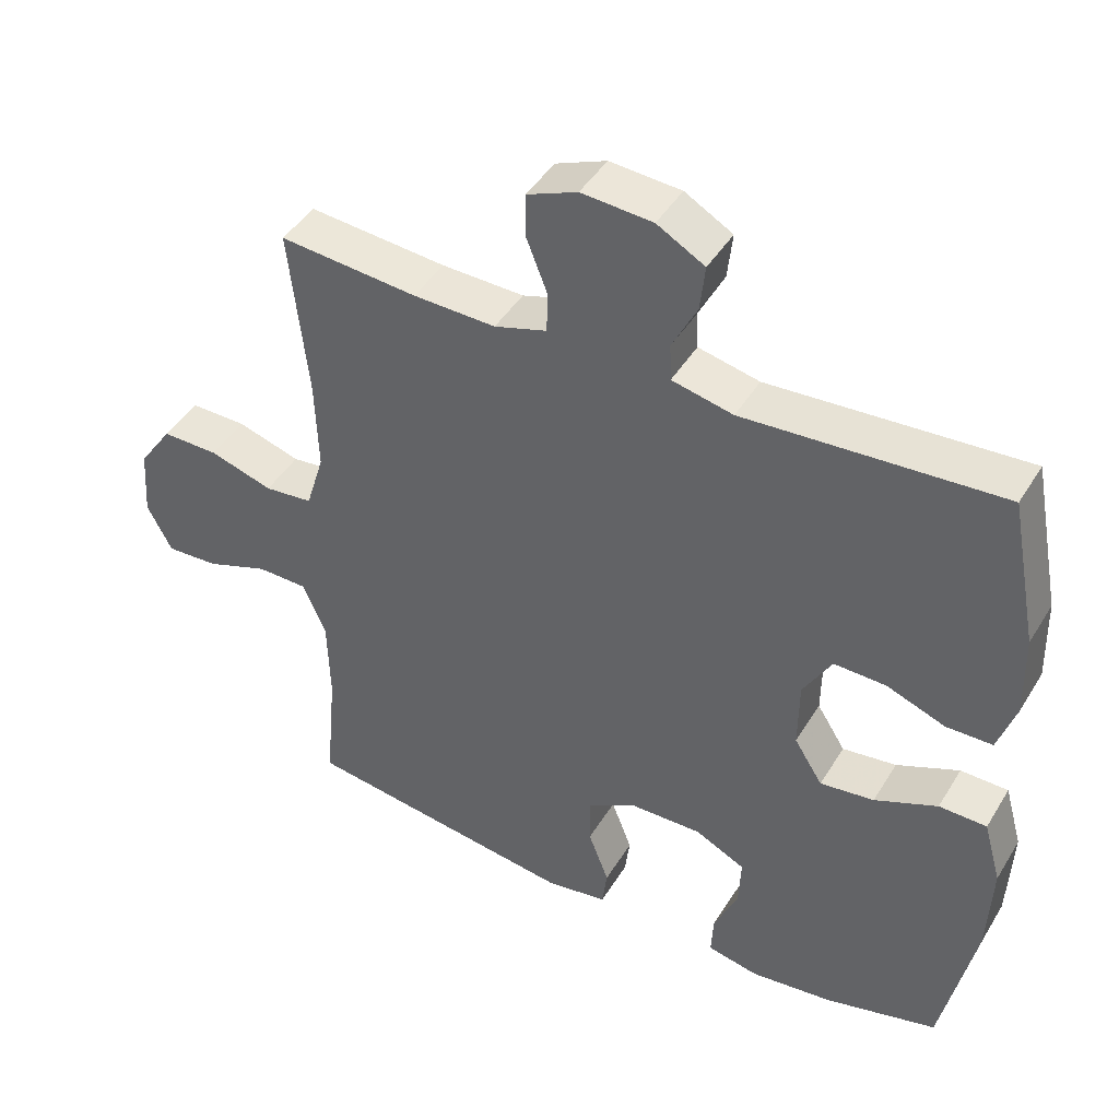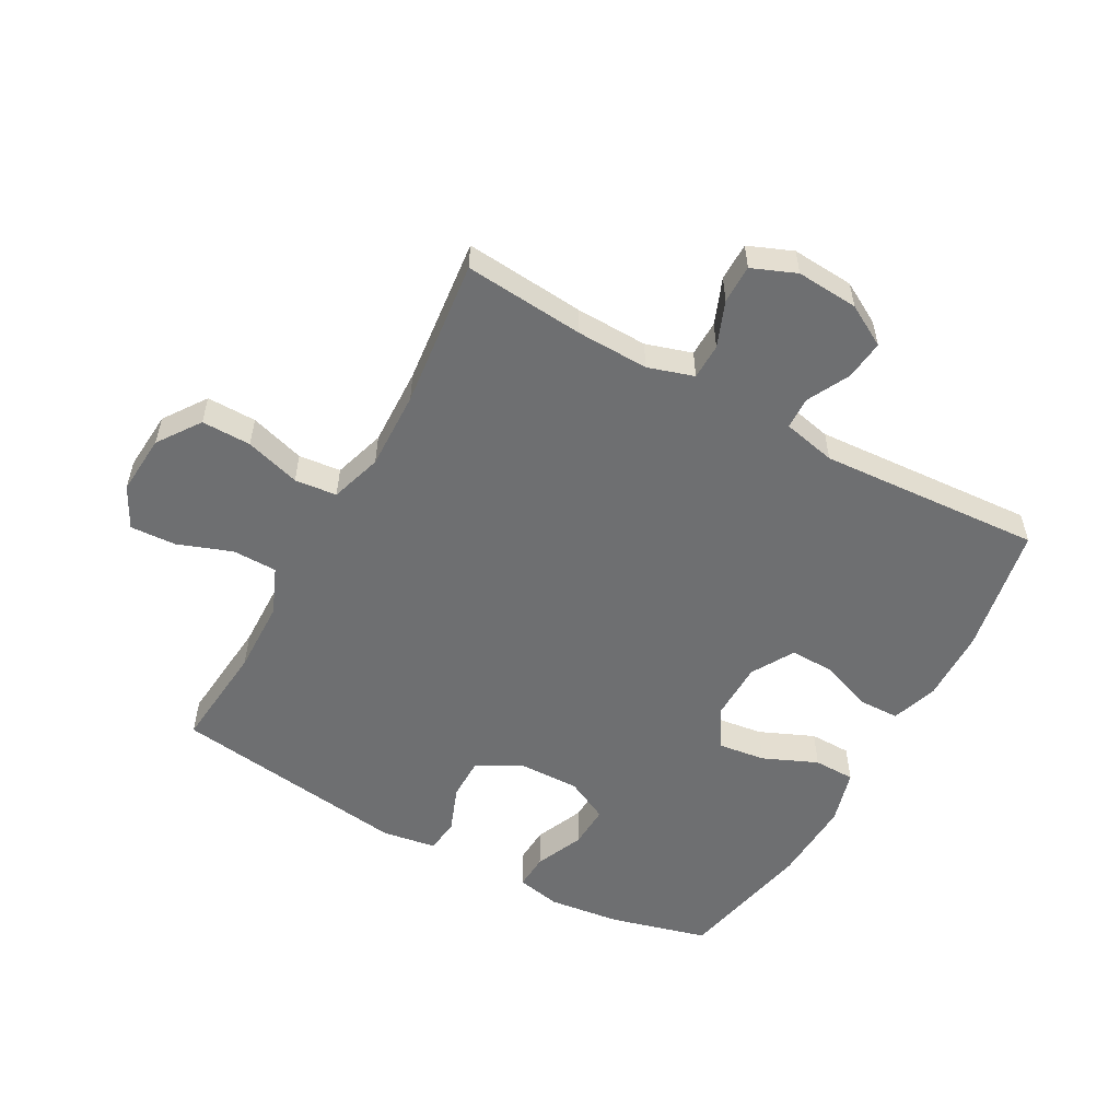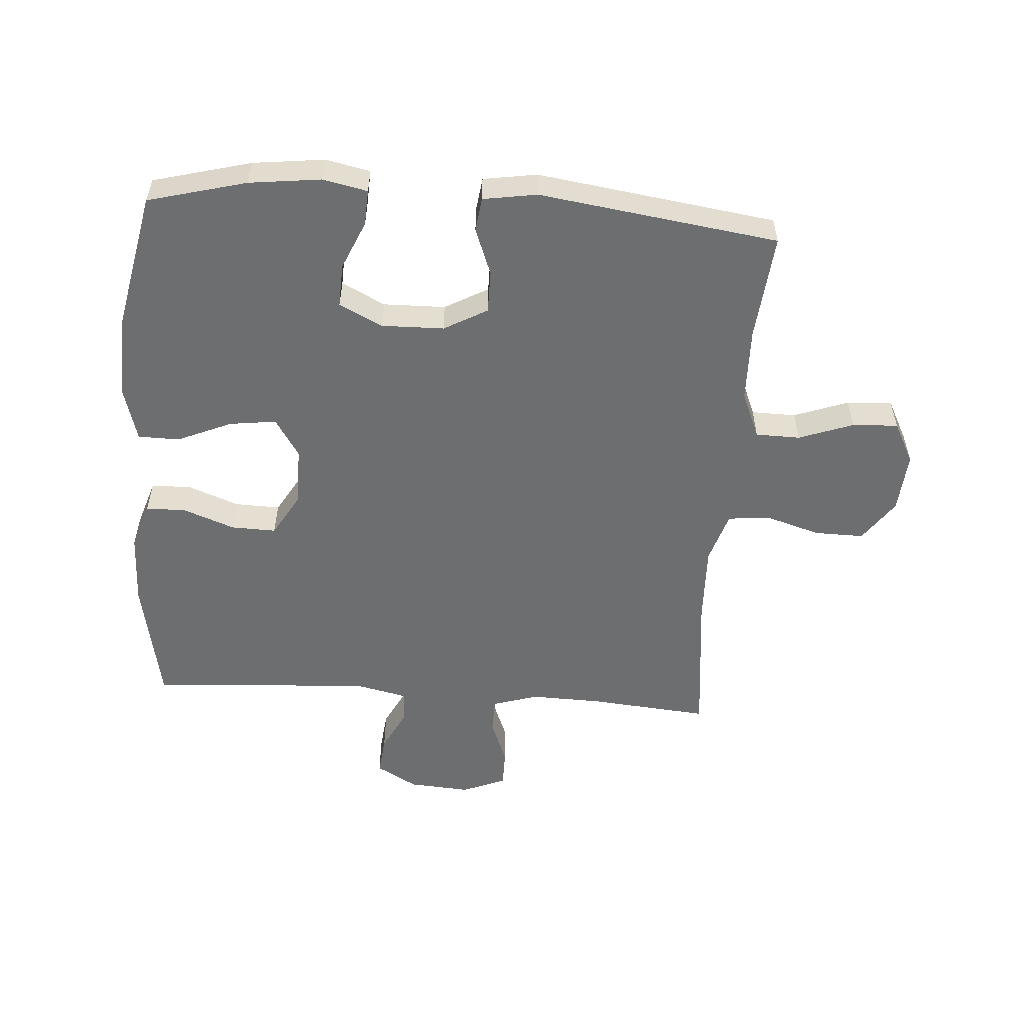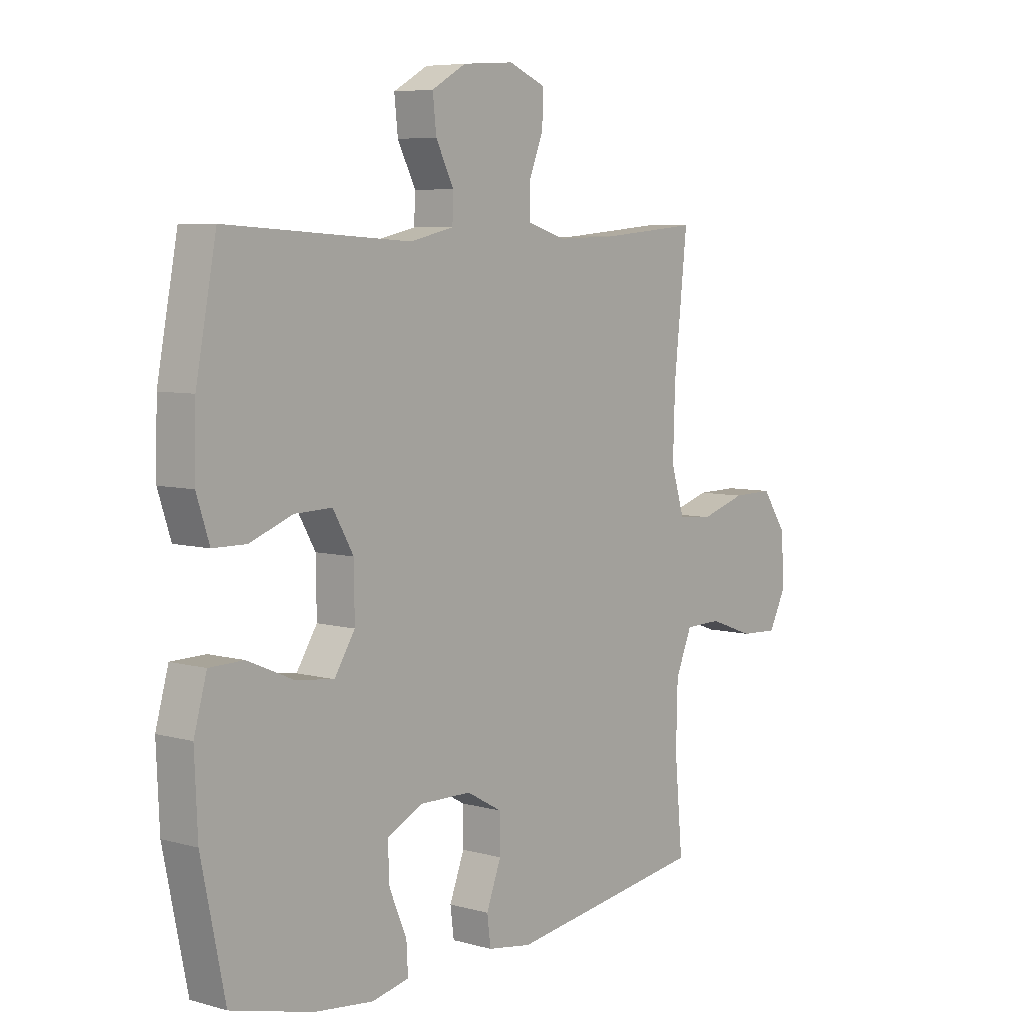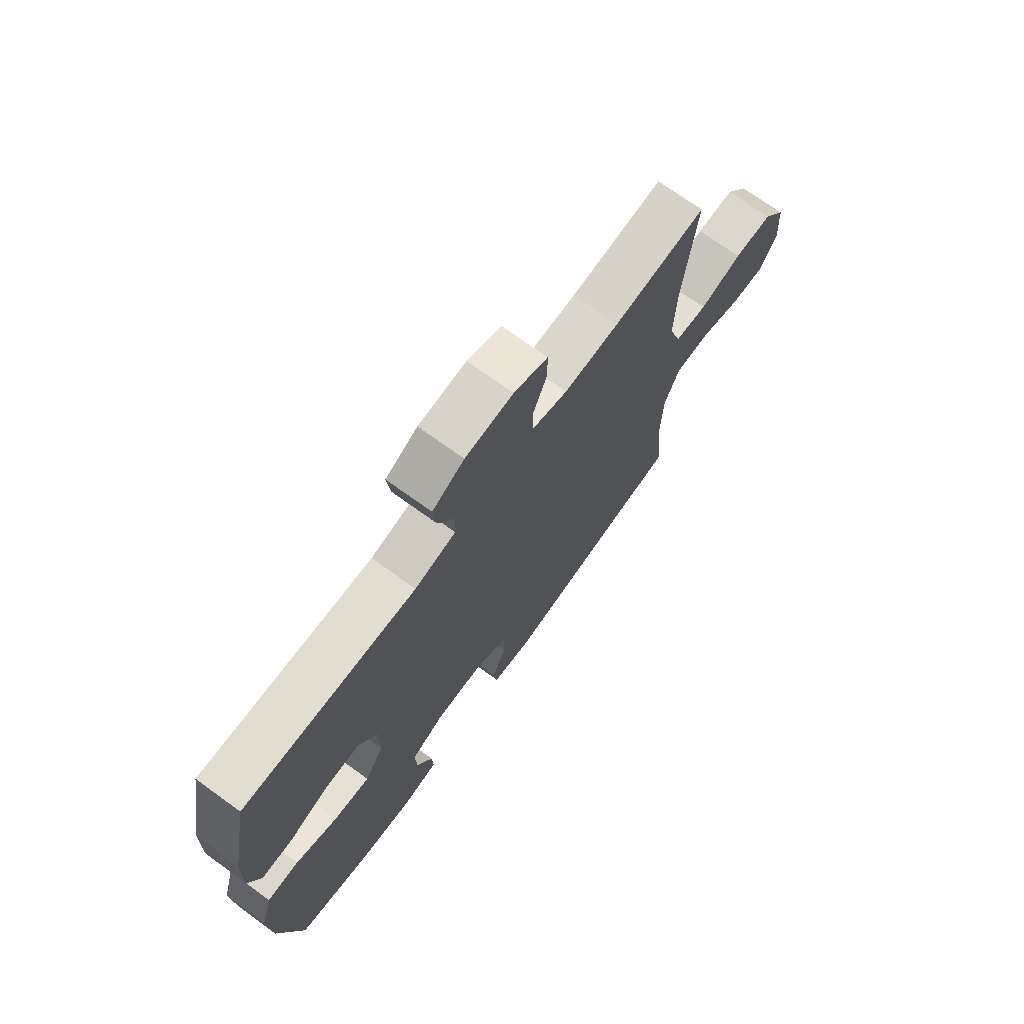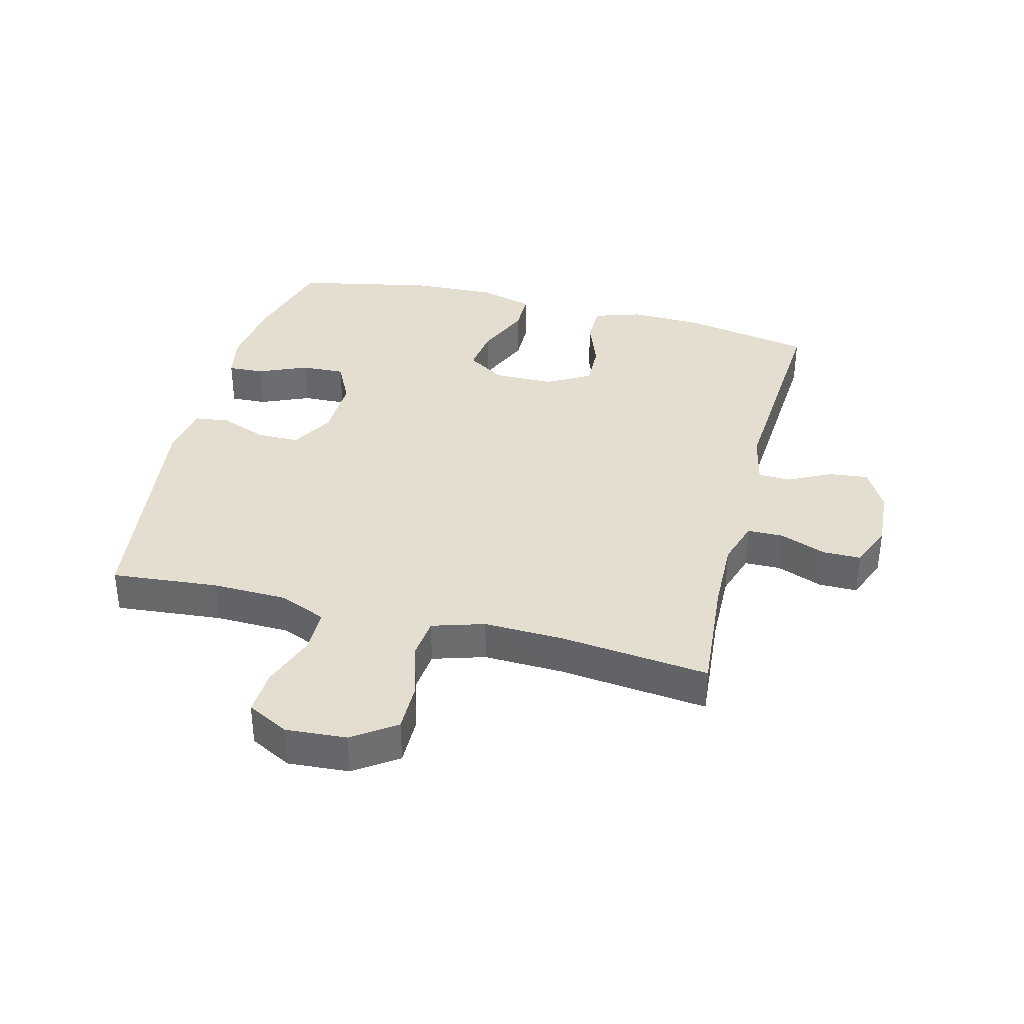
<metadata>
{"format":"obj","ext":"obj","renderer":"f3d","projection":"perspective","resolution":1024,"background":"white","views":[{"elev":44.2,"azim":29.4,"up":"+Z"},{"elev":-54.5,"azim":-29.0,"up":"+Y"},{"elev":-54.3,"azim":175.9,"up":"+Y"},{"elev":6.5,"azim":129.3,"up":"+Z"},{"elev":72.1,"azim":125.9,"up":"+Z"},{"elev":36.4,"azim":-75.6,"up":"+Y"}]}
</metadata>
<code>
v -0.5 0.07 -0.5
v -0.484 0.07 -0.327
v -0.487 0.07 -0.207
v -0.519 0.07 -0.131
v -0.591 0.07 -0.13
v -0.679 0.07 -0.162
v -0.753 0.07 -0.166
v -0.788 0.07 -0.099
v -0.781 0.07 -0.001
v -0.733 0.07 0.068
v -0.653 0.07 0.067
v -0.564 0.07 0.04
v -0.496 0.07 0.047
v -0.47 0.07 0.131
v -0.474 0.07 0.259
v -0.5 0.07 0.5
v -0.306 0.07 0.483
v -0.19 0.07 0.48
v -0.116 0.07 0.503
v -0.115 0.07 0.561
v -0.144 0.07 0.635
v -0.144 0.07 0.697
v -0.073 0.07 0.726
v 0.027 0.07 0.719
v 0.094 0.07 0.681
v 0.087 0.07 0.617
v 0.052 0.07 0.548
v 0.054 0.07 0.496
v 0.14 0.07 0.477
v 0.5 0.07 0.5
v 0.54 0.07 0.292
v 0.543 0.07 0.174
v 0.518 0.07 0.098
v 0.453 0.07 0.097
v 0.37 0.07 0.128
v 0.297 0.07 0.13
v 0.257 0.07 0.061
v 0.256 0.07 -0.036
v 0.296 0.07 -0.099
v 0.372 0.07 -0.089
v 0.46 0.07 -0.051
v 0.527 0.07 -0.052
v 0.552 0.07 -0.141
v 0.546 0.07 -0.278
v 0.5 0.07 -0.5
v 0.341 0.07 -0.542
v 0.225 0.07 -0.556
v 0.153 0.07 -0.541
v 0.156 0.07 -0.483
v 0.19 0.07 -0.404
v 0.193 0.07 -0.334
v 0.123 0.07 -0.299
v 0.022 0.07 -0.301
v -0.048 0.07 -0.34
v -0.048 0.07 -0.409
v -0.019 0.07 -0.485
v -0.026 0.07 -0.54
v -0.113 0.07 -0.554
v -0.5 0 -0.5
v -0.484 0 -0.327
v -0.487 0 -0.207
v -0.519 0 -0.131
v -0.591 0 -0.13
v -0.679 0 -0.162
v -0.753 0 -0.166
v -0.788 0 -0.099
v -0.781 0 -0.001
v -0.733 0 0.068
v -0.653 0 0.067
v -0.564 0 0.04
v -0.496 0 0.047
v -0.47 0 0.131
v -0.474 0 0.259
v -0.5 0 0.5
v -0.306 0 0.483
v -0.19 0 0.48
v -0.116 0 0.503
v -0.115 0 0.561
v -0.144 0 0.635
v -0.144 0 0.697
v -0.073 0 0.726
v 0.027 0 0.719
v 0.094 0 0.681
v 0.087 0 0.617
v 0.052 0 0.548
v 0.054 0 0.496
v 0.14 0 0.477
v 0.5 0 0.5
v 0.54 0 0.292
v 0.543 0 0.174
v 0.518 0 0.098
v 0.453 0 0.097
v 0.37 0 0.128
v 0.297 0 0.13
v 0.257 0 0.061
v 0.256 0 -0.036
v 0.296 0 -0.099
v 0.372 0 -0.089
v 0.46 0 -0.051
v 0.527 0 -0.052
v 0.552 0 -0.141
v 0.546 0 -0.278
v 0.5 0 -0.5
v 0.341 0 -0.542
v 0.225 0 -0.556
v 0.153 0 -0.541
v 0.156 0 -0.483
v 0.19 0 -0.404
v 0.193 0 -0.334
v 0.123 0 -0.299
v 0.022 0 -0.301
v -0.048 0 -0.34
v -0.048 0 -0.409
v -0.019 0 -0.485
v -0.026 0 -0.54
v -0.113 0 -0.554
f 58 1 2
f 57 58 2
f 56 57 2
f 55 56 2
f 54 55 2 3
f 53 54 3 4
f 52 53 4
f 48 49 50
f 47 48 50
f 46 47 50
f 45 46 50
f 44 45 50
f 43 44 50
f 42 43 50
f 41 42 50
f 40 41 50
f 39 40 50 51
f 38 39 51 52
f 33 34 35
f 32 33 35
f 31 32 35
f 30 31 35
f 29 30 35
f 28 29 35 36
f 25 26 27
f 24 25 27
f 23 24 27
f 22 23 27
f 21 22 27
f 20 21 27
f 19 20 27 28
f 28 36 37
f 19 28 37
f 18 19 37
f 15 16 17
f 37 38 52
f 18 37 52
f 17 18 52
f 15 17 52
f 14 15 52
f 10 11 12
f 9 10 12
f 8 9 12
f 7 8 12
f 6 7 12
f 5 6 12
f 13 14 52 4
f 4 5 12 13
f 60 59 116
f 60 116 115
f 60 115 114
f 60 114 113
f 61 60 113 112
f 62 61 112 111
f 62 111 110
f 108 107 106
f 108 106 105
f 108 105 104
f 108 104 103
f 108 103 102
f 108 102 101
f 108 101 100
f 108 100 99
f 108 99 98
f 109 108 98 97
f 110 109 97 96
f 93 92 91
f 93 91 90
f 93 90 89
f 93 89 88
f 93 88 87
f 94 93 87 86
f 85 84 83
f 85 83 82
f 85 82 81
f 85 81 80
f 85 80 79
f 85 79 78
f 86 85 78 77
f 95 94 86
f 95 86 77
f 95 77 76
f 75 74 73
f 110 96 95
f 110 95 76
f 110 76 75
f 110 75 73
f 110 73 72
f 70 69 68
f 70 68 67
f 70 67 66
f 70 66 65
f 70 65 64
f 70 64 63
f 62 110 72 71
f 71 70 63 62
f 1 59 60 2
f 2 60 61 3
f 3 61 62 4
f 4 62 63 5
f 5 63 64 6
f 6 64 65 7
f 7 65 66 8
f 8 66 67 9
f 9 67 68 10
f 10 68 69 11
f 11 69 70 12
f 12 70 71 13
f 13 71 72 14
f 14 72 73 15
f 15 73 74 16
f 16 74 75 17
f 17 75 76 18
f 18 76 77 19
f 19 77 78 20
f 20 78 79 21
f 21 79 80 22
f 22 80 81 23
f 23 81 82 24
f 24 82 83 25
f 25 83 84 26
f 26 84 85 27
f 27 85 86 28
f 28 86 87 29
f 29 87 88 30
f 30 88 89 31
f 31 89 90 32
f 32 90 91 33
f 33 91 92 34
f 34 92 93 35
f 35 93 94 36
f 36 94 95 37
f 37 95 96 38
f 38 96 97 39
f 39 97 98 40
f 40 98 99 41
f 41 99 100 42
f 42 100 101 43
f 43 101 102 44
f 44 102 103 45
f 45 103 104 46
f 46 104 105 47
f 47 105 106 48
f 48 106 107 49
f 49 107 108 50
f 50 108 109 51
f 51 109 110 52
f 52 110 111 53
f 53 111 112 54
f 54 112 113 55
f 55 113 114 56
f 56 114 115 57
f 57 115 116 58
f 58 116 59 1

</code>
